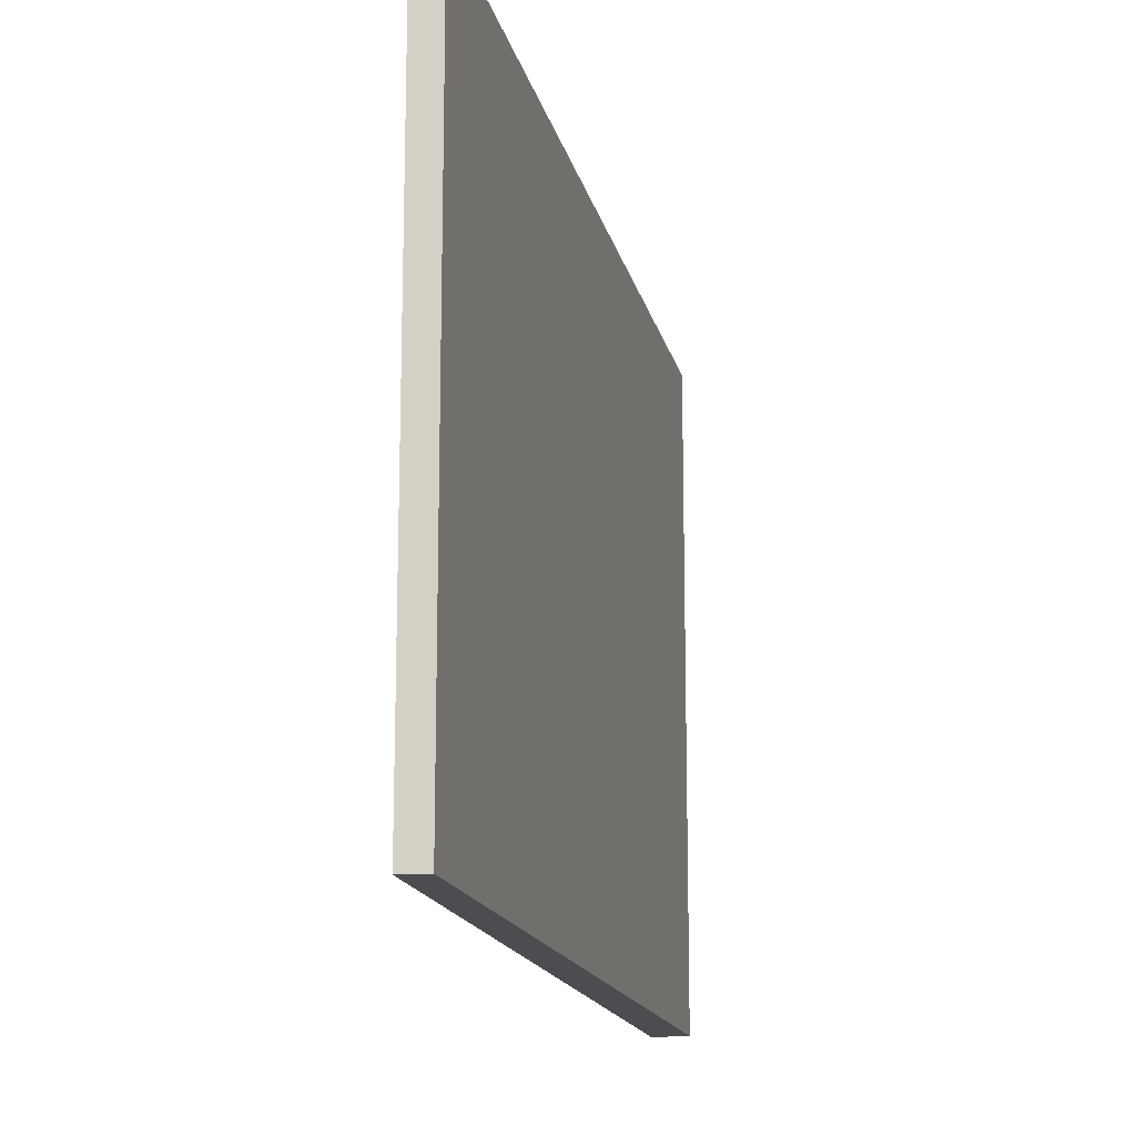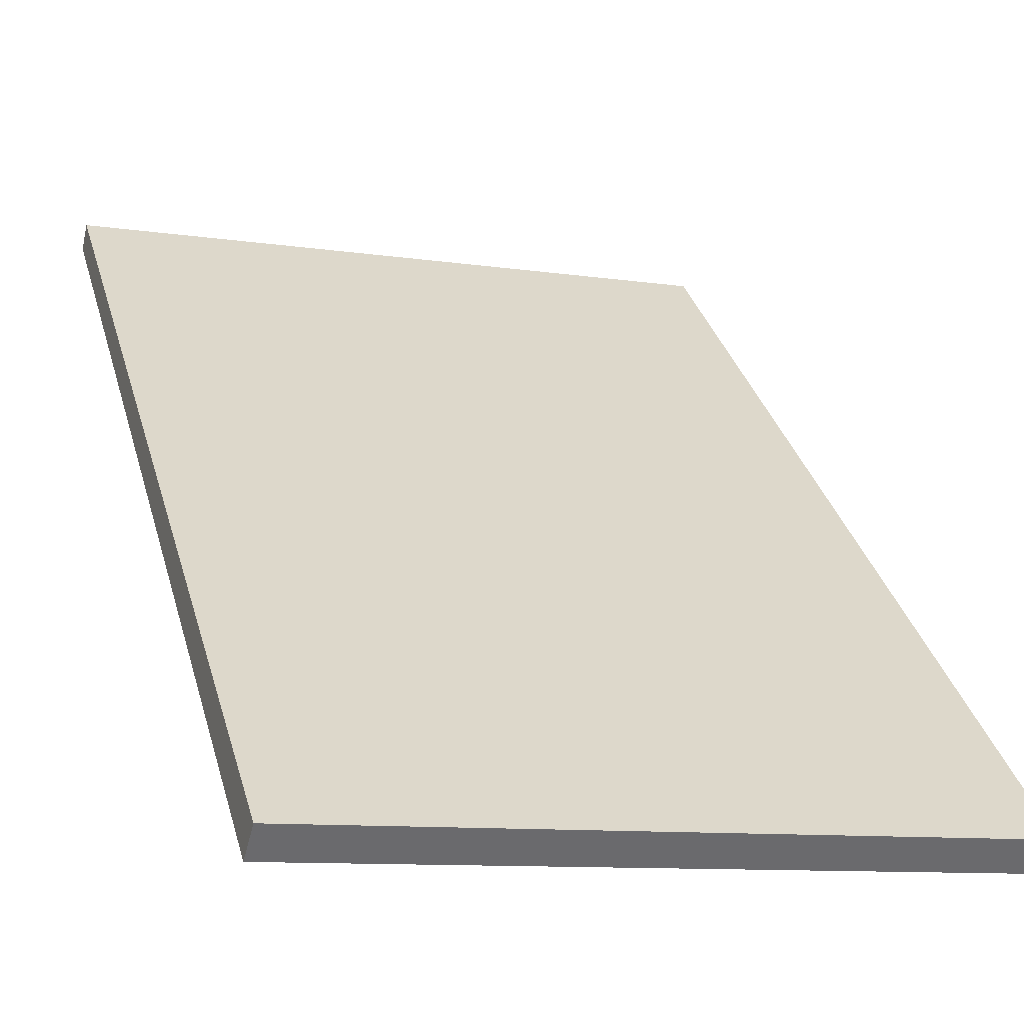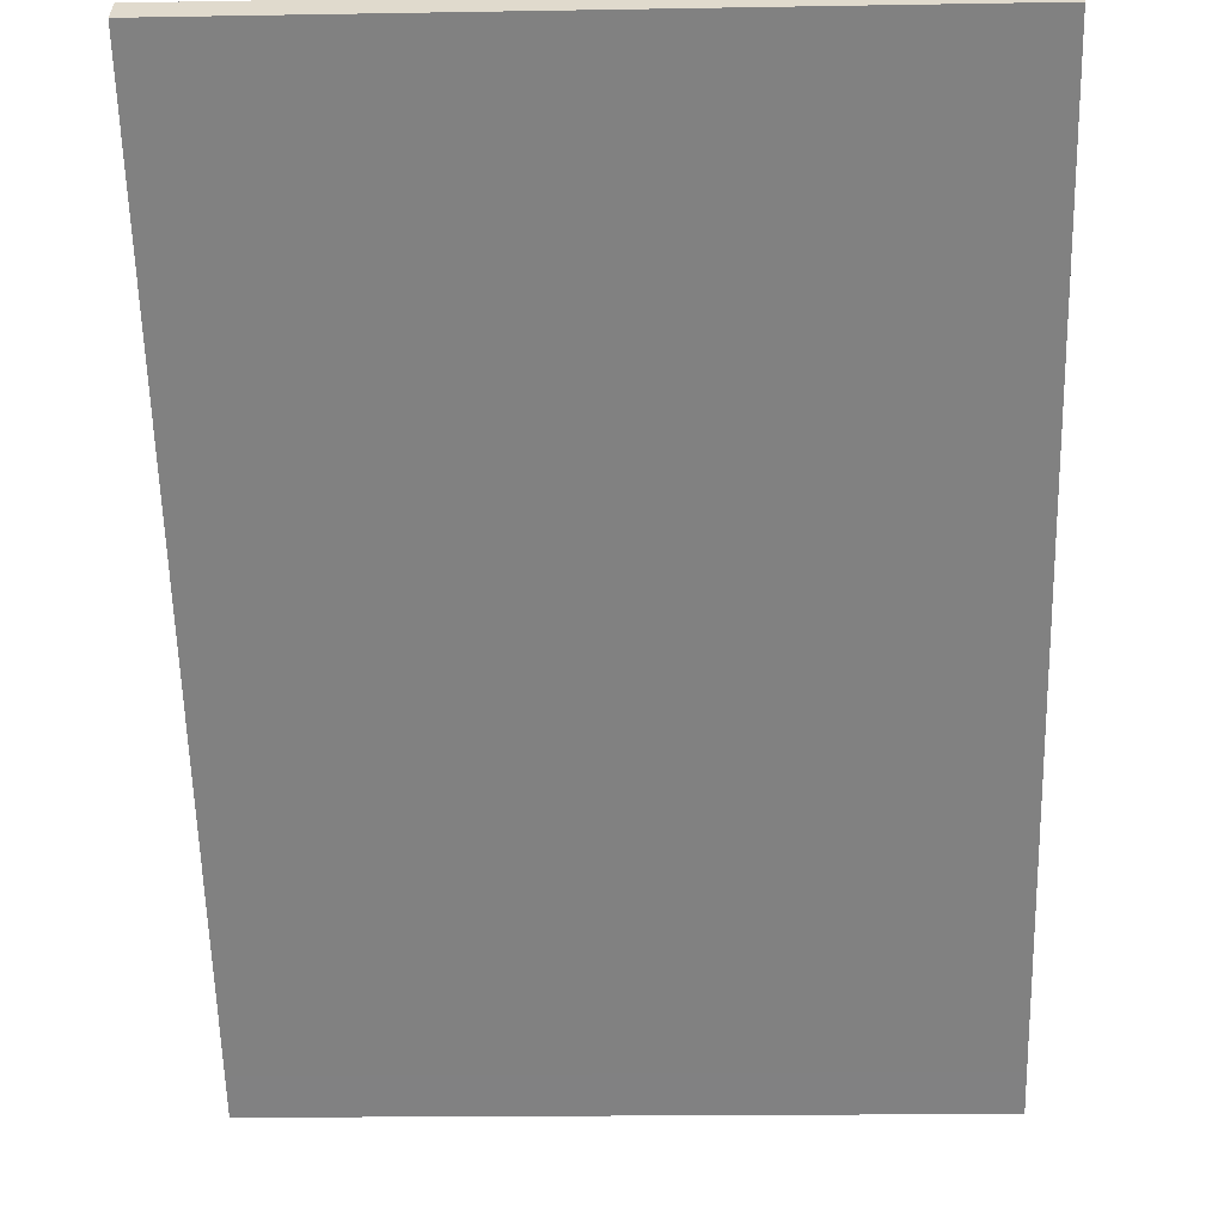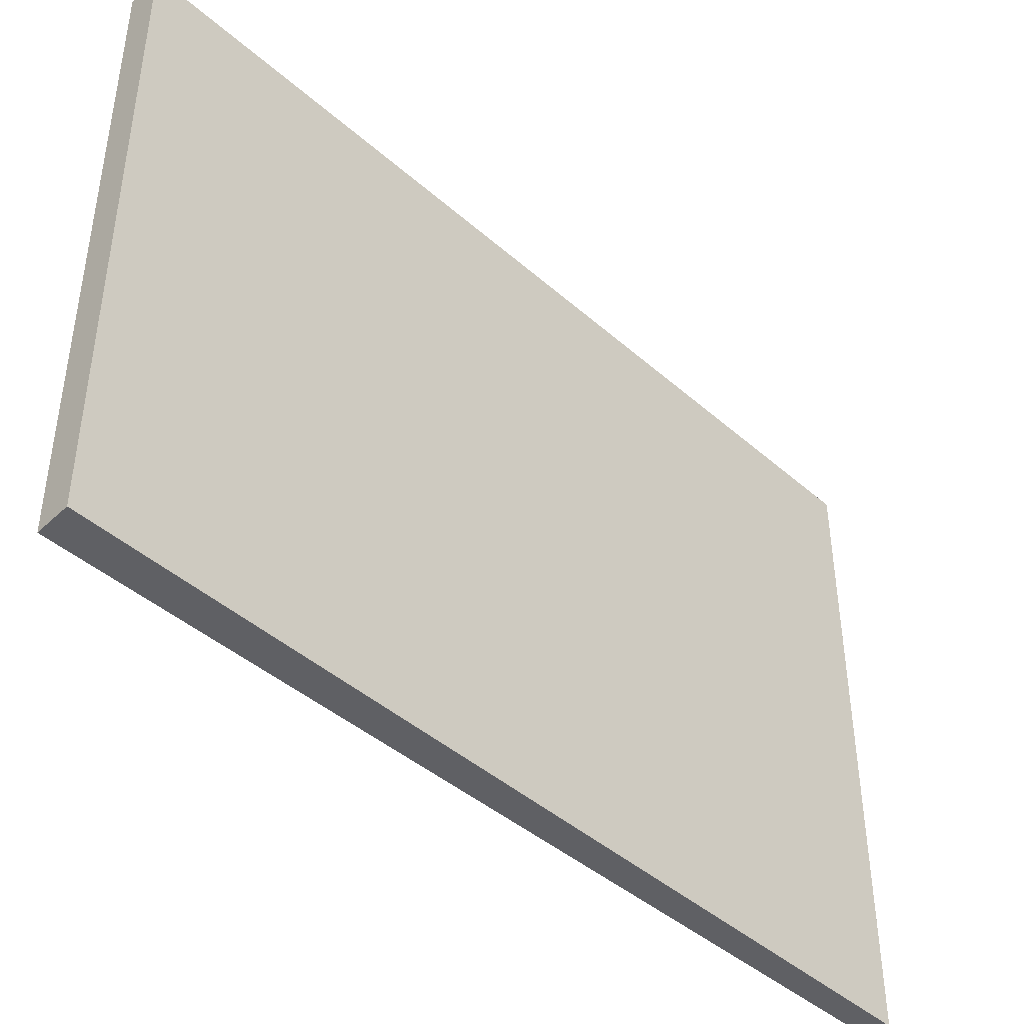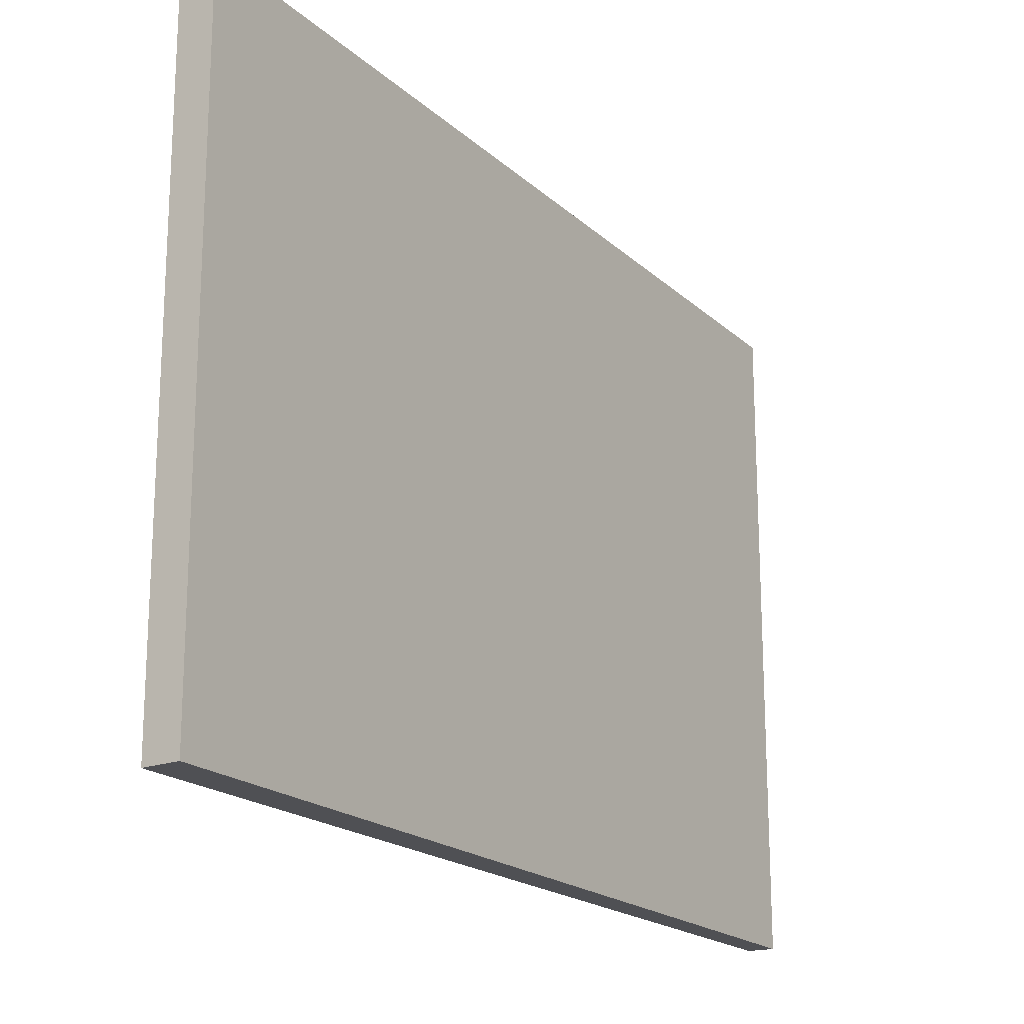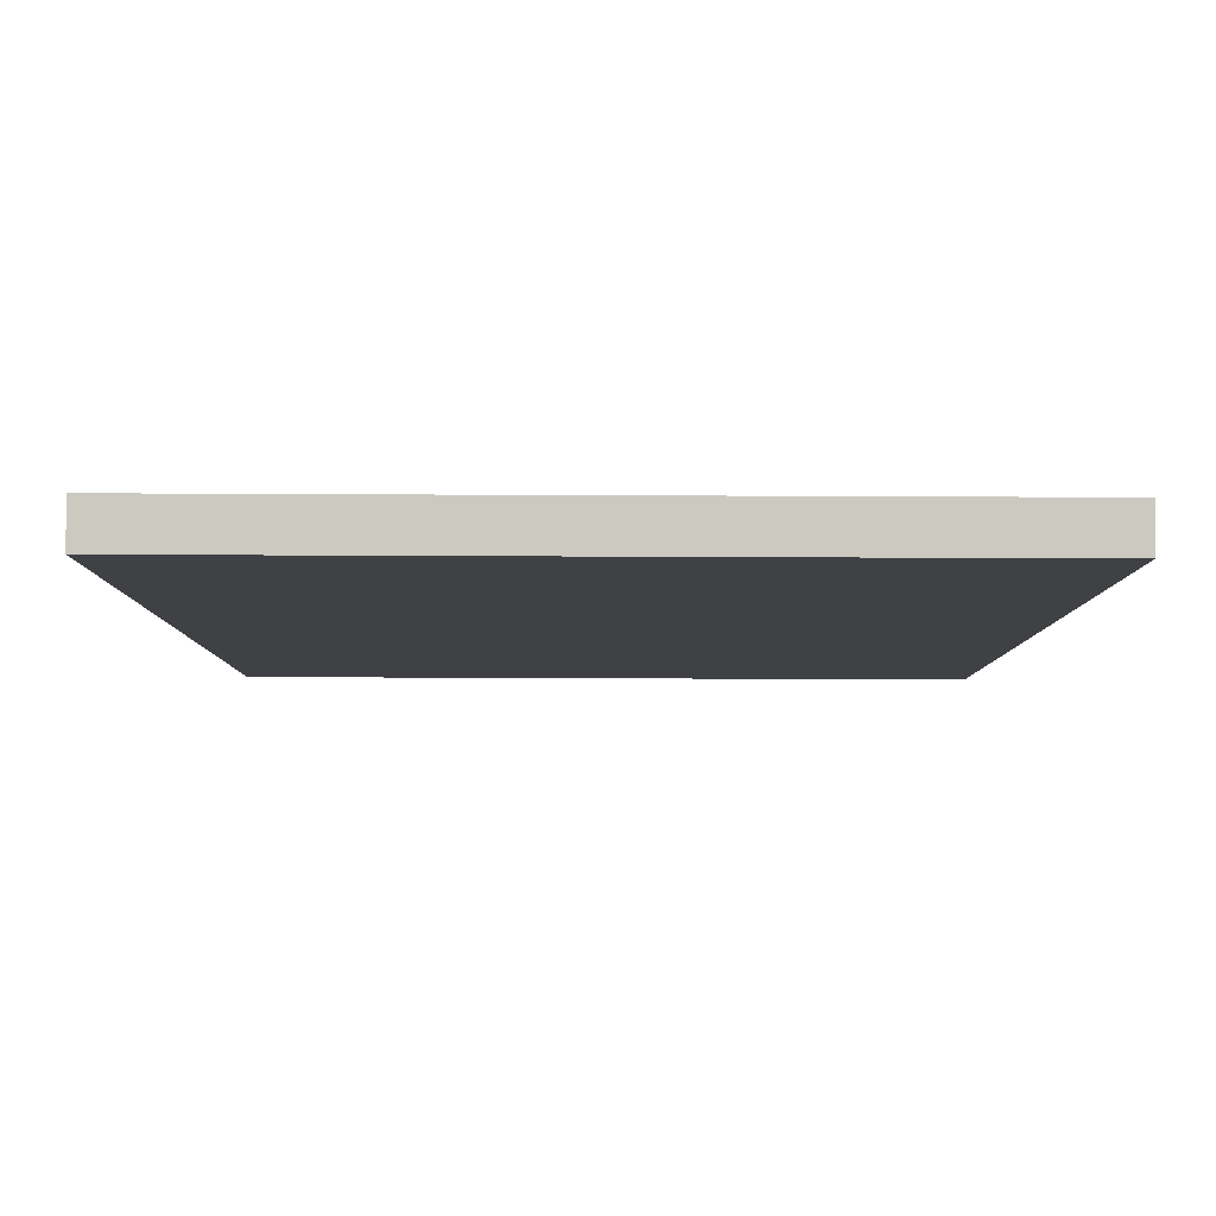
<metadata>
{"format":"obj","ext":"obj","renderer":"f3d","projection":"perspective","resolution":1024,"background":"white","views":[{"elev":-15.7,"azim":59.3,"up":"+Y"},{"elev":-10.3,"azim":-110.5,"up":"+Z"},{"elev":-17.7,"azim":91.9,"up":"+Z"},{"elev":-43.8,"azim":-88.0,"up":"+Y"},{"elev":-19.2,"azim":-100.4,"up":"+Y"},{"elev":-48.6,"azim":-90.3,"up":"+Z"}]}
</metadata>
<code>
v  5.833 5.458 5.277
v  0.22 5.458 -0.215
v  0 5.458 3.342e-16
v  0.485 5.458 0.031
v  5.969 5.458 5.107
v  5.969 -3.127e-16 5.107
v  0.485 -1.898e-18 0.031
v  0.22 1.317e-17 -0.215
v  0 0 0
v  5.833 -3.231e-16 5.277
g defaultobject
f 1 2 3
f 2 1 4
f 4 1 5
f 6 4 5
f 4 6 7
f 4 7 2
f 2 7 8
f 8 3 2
f 3 8 9
f 9 1 3
f 1 9 10
f 10 5 1
f 5 10 6
f 8 10 9
f 10 8 7
f 10 7 6

</code>
